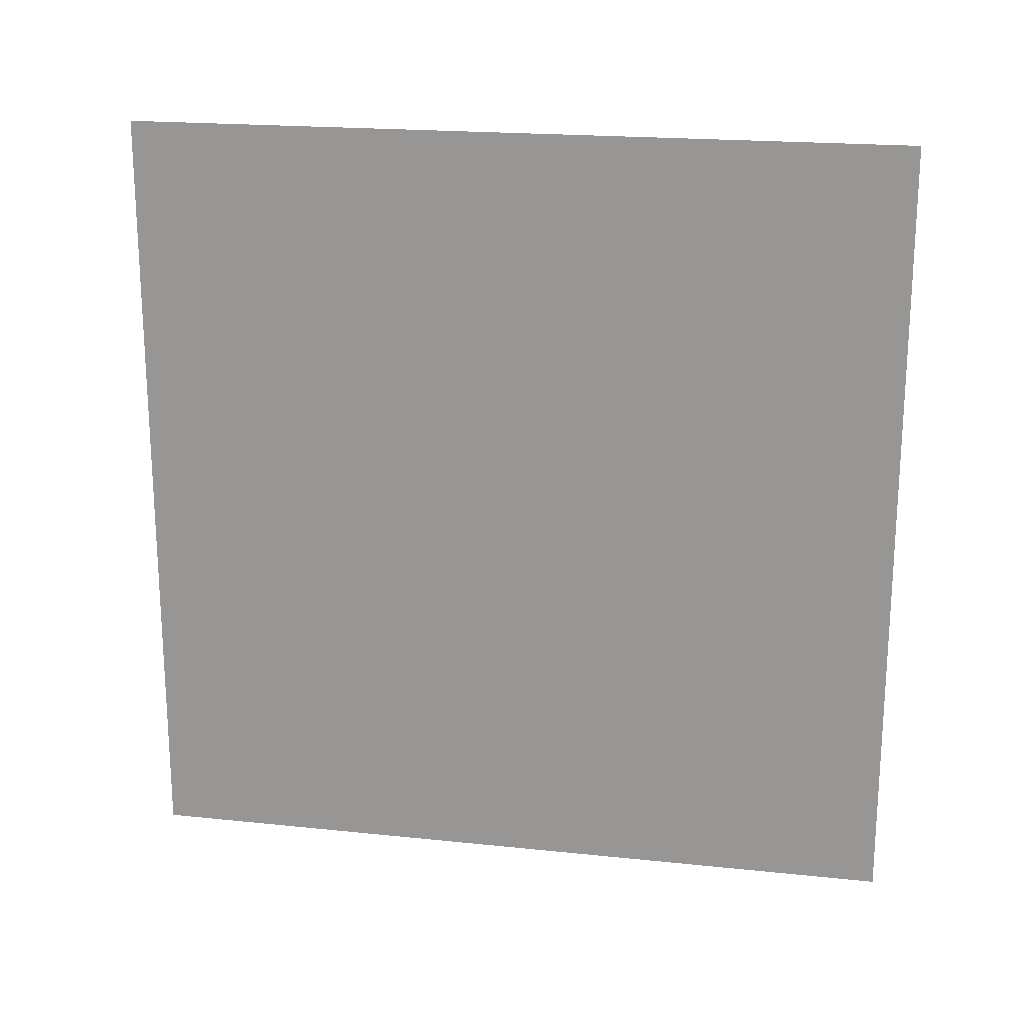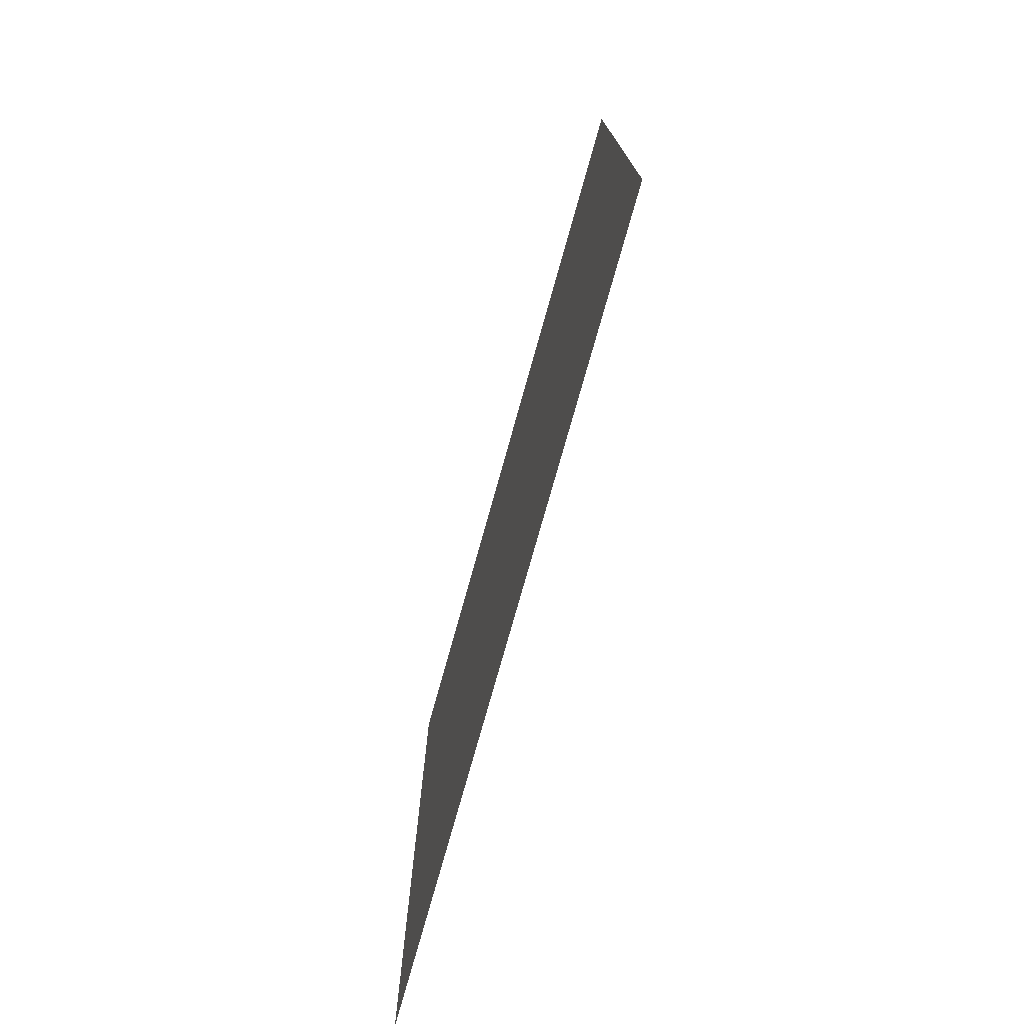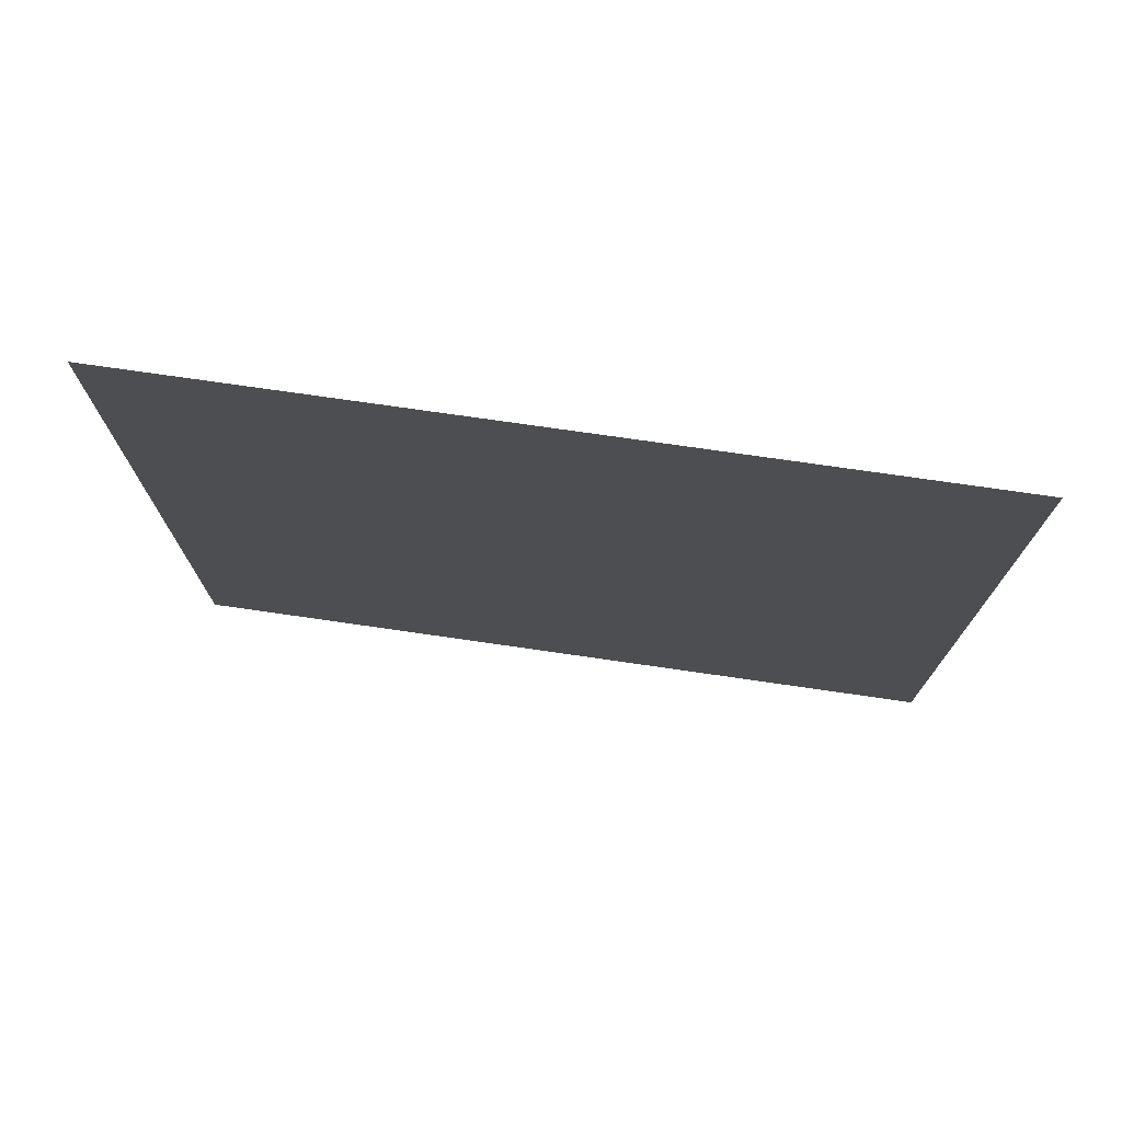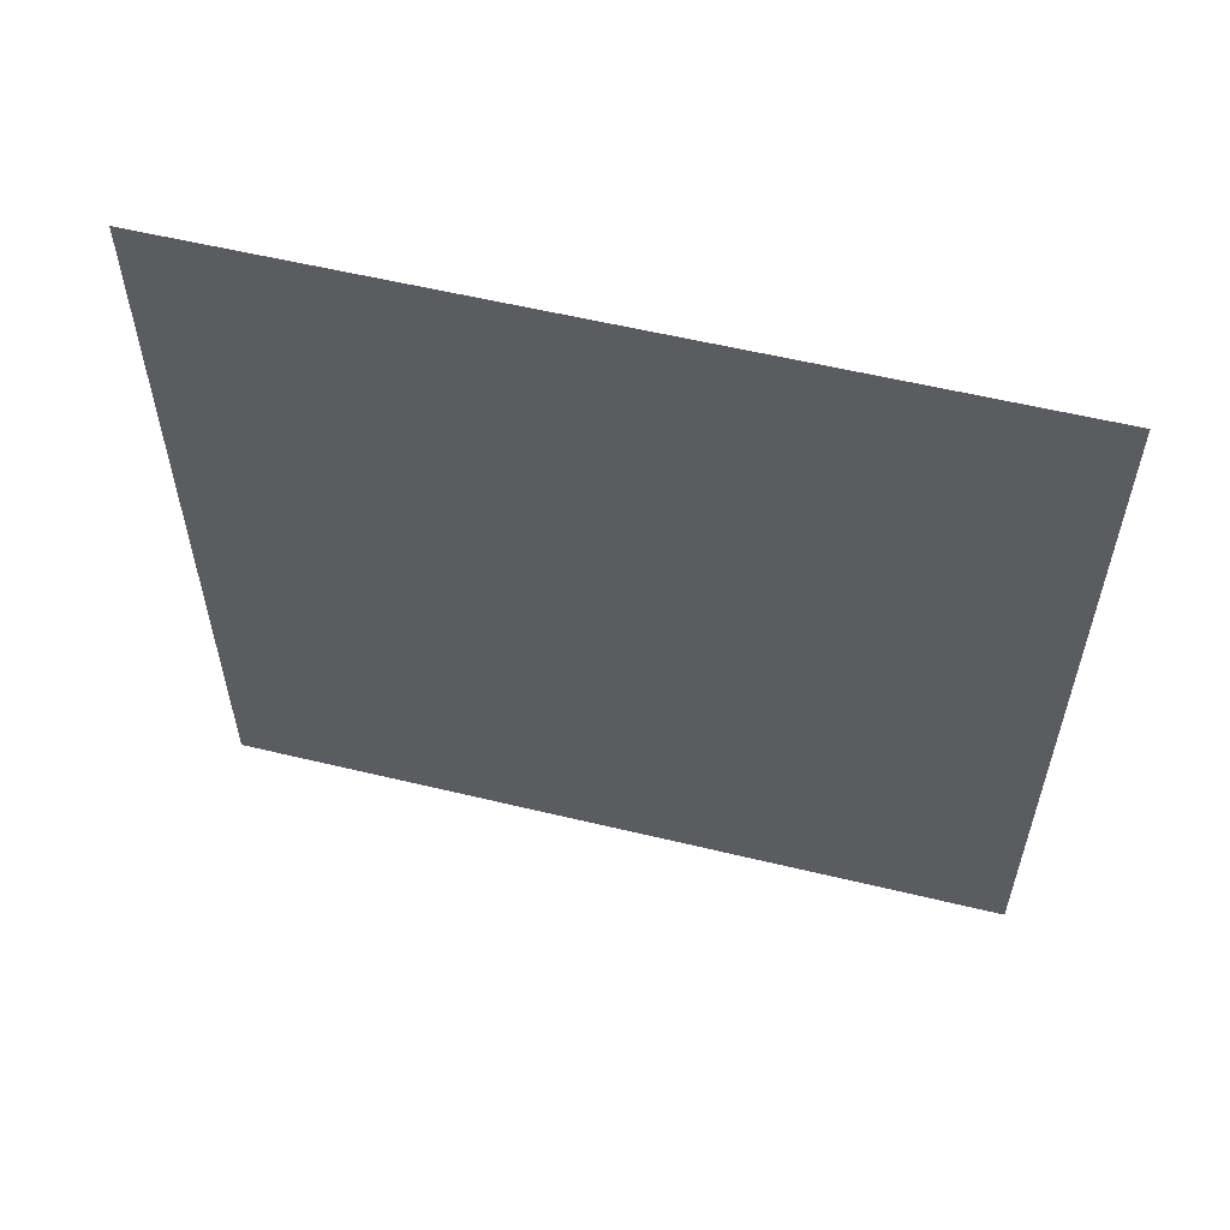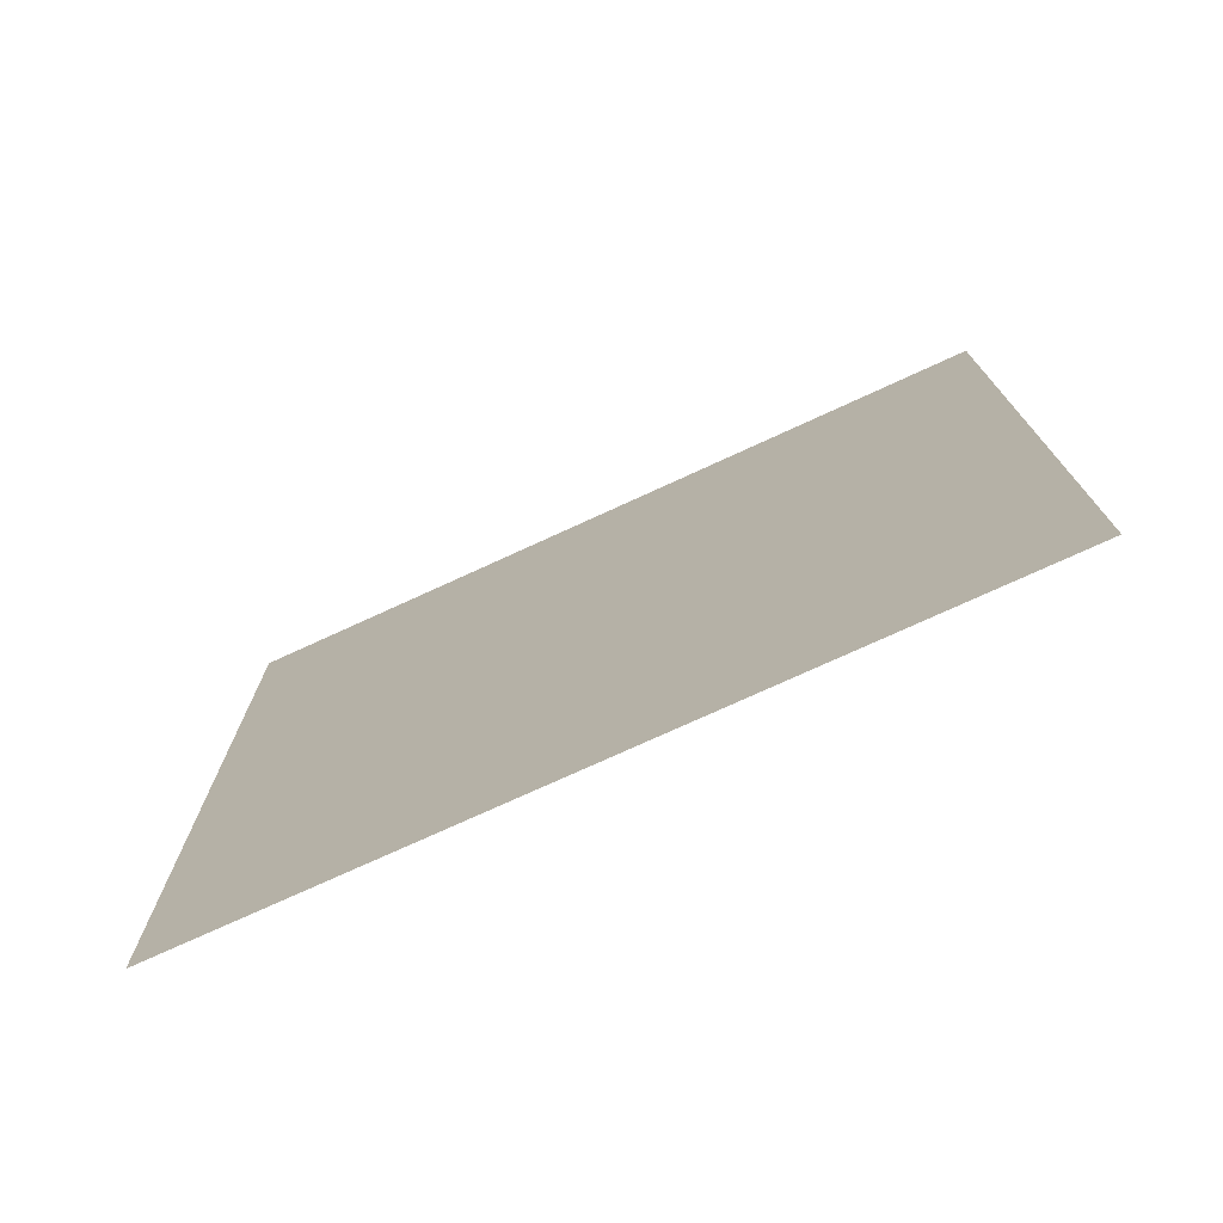
<metadata>
{"format":"obj","ext":"obj","renderer":"f3d","projection":"perspective","resolution":1024,"background":"white","views":[{"elev":19.6,"azim":101.1,"up":"+Y"},{"elev":-75.7,"azim":-15.6,"up":"+Z"},{"elev":74.8,"azim":98.2,"up":"+Y"},{"elev":57.2,"azim":-75.9,"up":"+Z"},{"elev":-74.6,"azim":-65.3,"up":"+Y"}]}
</metadata>
<code>
o Plane.001
v 0.9899 0 -0.9927
v 0.9899 0 1.007
v 0.9899 2 -0.9927
v 0.9899 2 1.007
f 2 3 1
f 2 4 3

</code>
